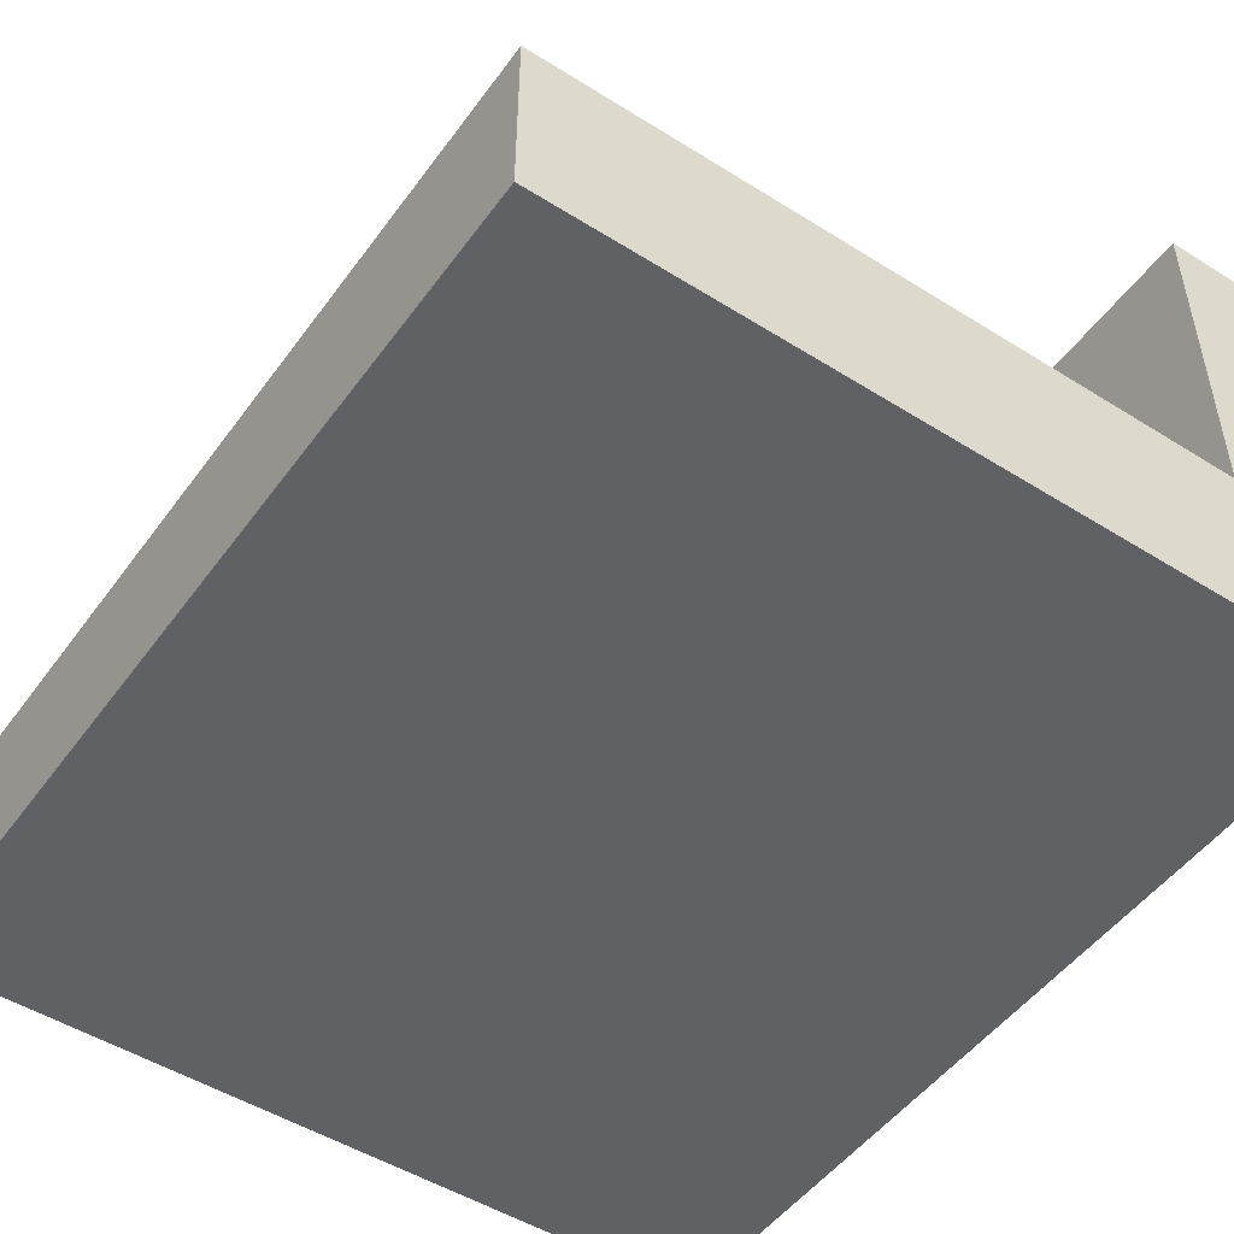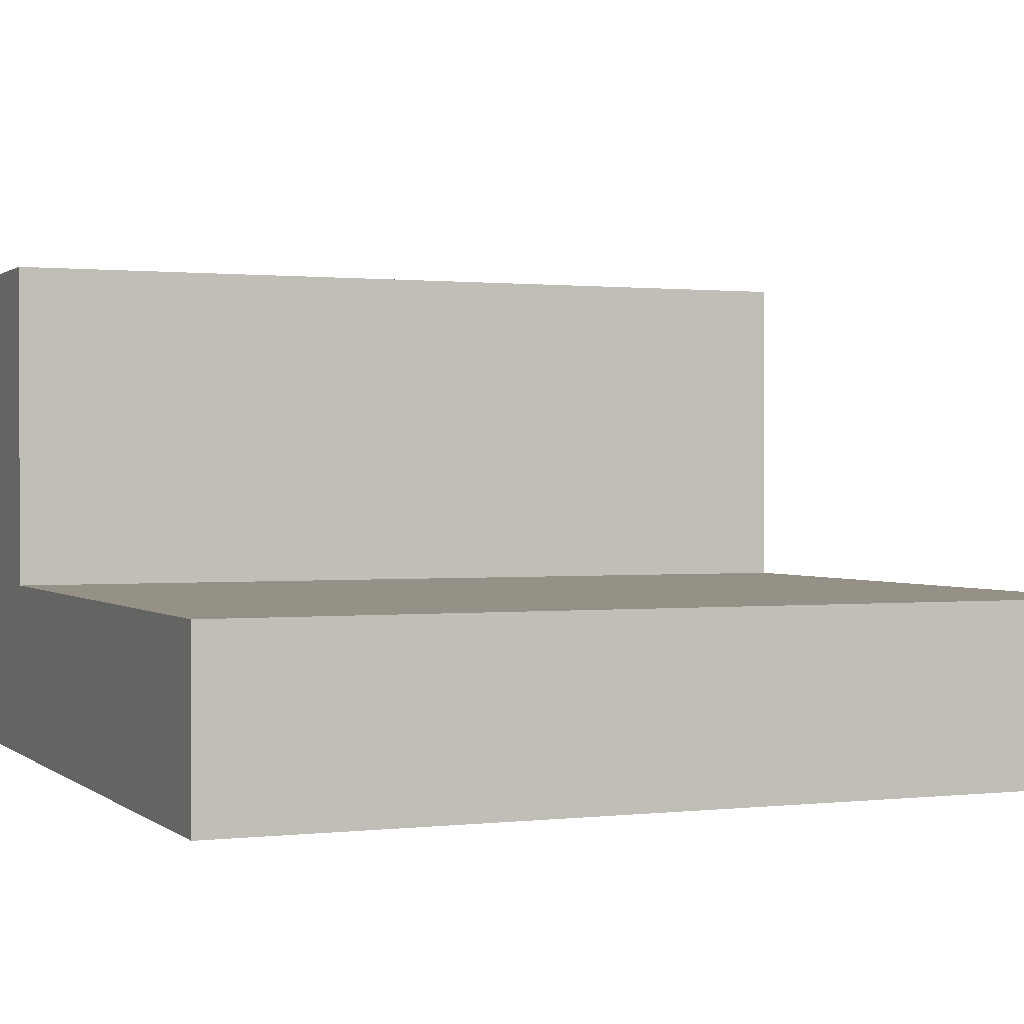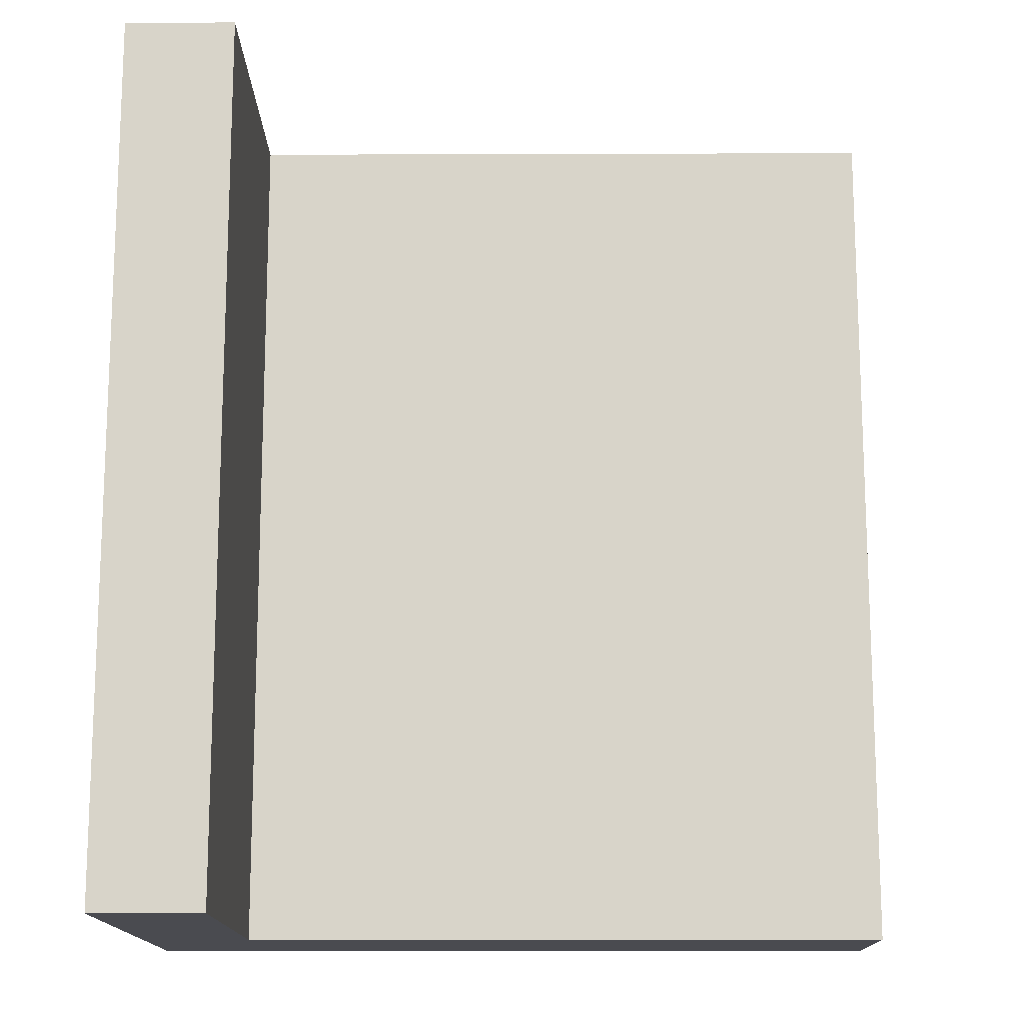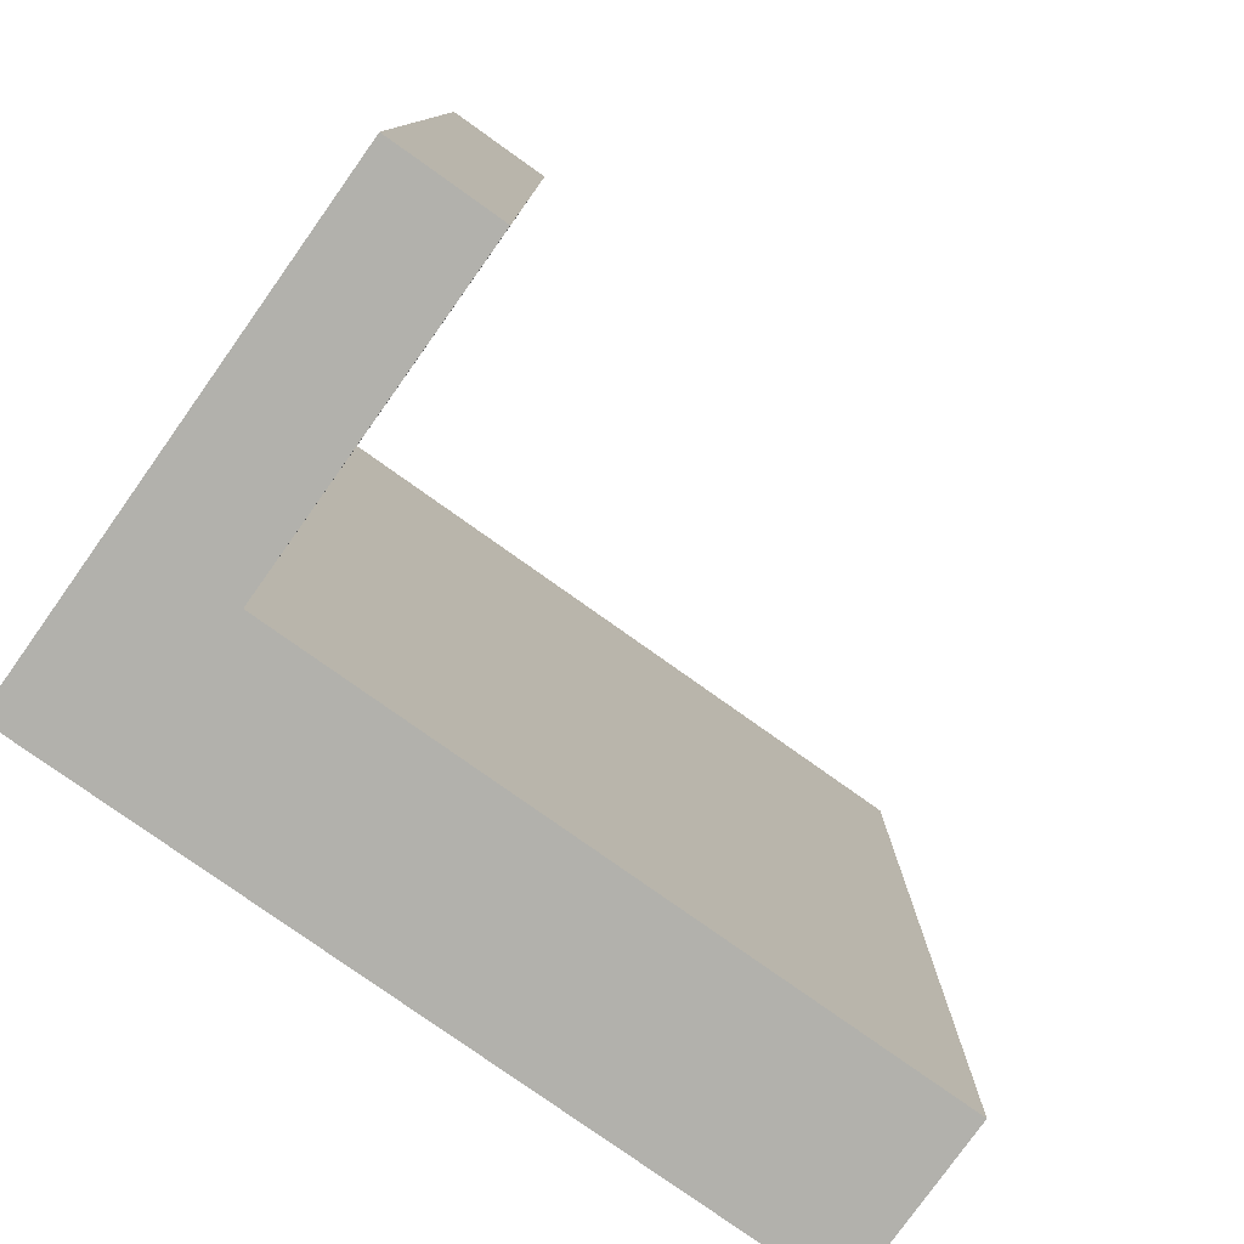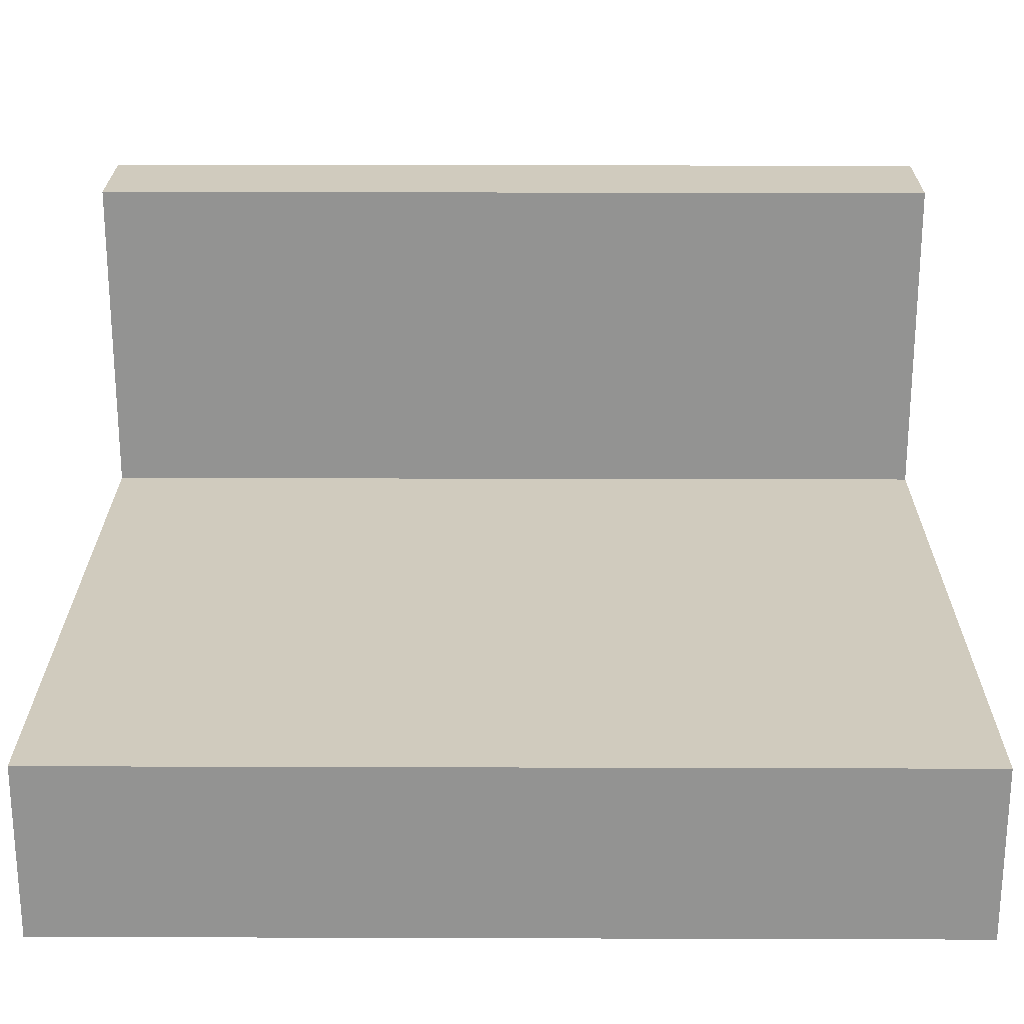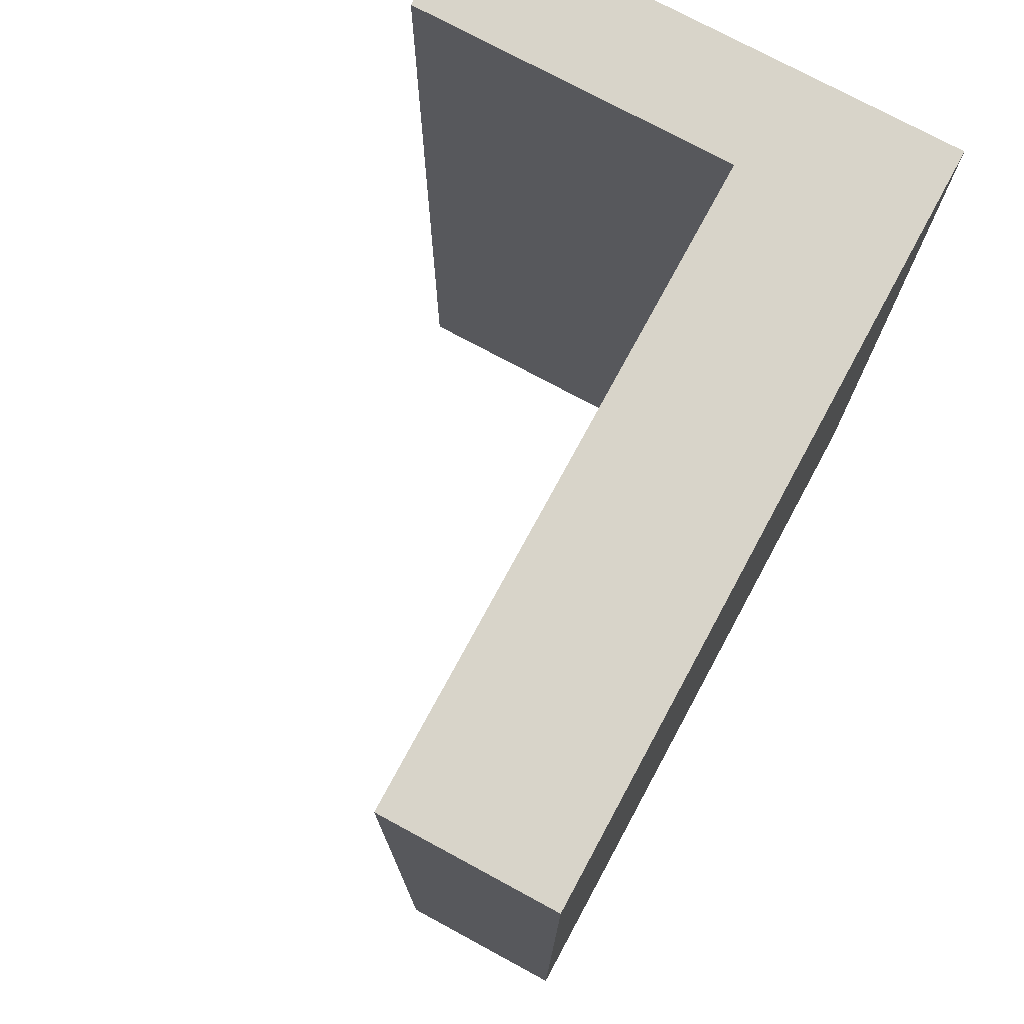
<metadata>
{"format":"obj","ext":"obj","renderer":"f3d","projection":"perspective","resolution":1024,"background":"white","views":[{"elev":-49.8,"azim":-34.7,"up":"+Y"},{"elev":0.8,"azim":-113.0,"up":"+Y"},{"elev":-14.5,"azim":-179.6,"up":"+Z"},{"elev":-78.9,"azim":144.6,"up":"+Z"},{"elev":23.3,"azim":-89.7,"up":"+Y"},{"elev":75.1,"azim":-61.6,"up":"+Z"}]}
</metadata>
<code>
g tile268
v 0.3125 0.5767 -0.5
v 0.3125 0.2 -0.5
v 0.4375 0.5767 -0.5
v 0.3125 0.1 -0.5
v 0.4375 2.829e-14 -0.5
v -0.4375 0 -0.5
v -0.4375 0.1 -0.5
v 0.3125 0.2 0.5
v 0.3125 0.5767 0.5
v 0.4375 2.811e-14 0.5
v -0.4375 0 0.5
v -0.4375 0.1 0.5
v 0.4375 0.5767 0.5
v 0.3125 0.1 0.5
v -0.4375 0.2 0.5
v -0.4375 0.2 -0.5
f 3 2 1
f 2 3 4
f 5 4 3
f 6 4 5
f 4 6 7
f 9 2 8
f 2 9 1
f 10 6 5
f 6 10 11
f 12 6 11
f 6 12 7
f 1 13 3
f 13 1 9
f 5 13 10
f 13 5 3
f 10 12 11
f 12 10 14
f 14 10 8
f 8 10 13
f 13 9 8
f 15 7 12
f 7 15 16
f 14 15 12
f 15 14 8
f 15 2 16
f 2 15 8
f 16 4 7
f 4 16 2

</code>
